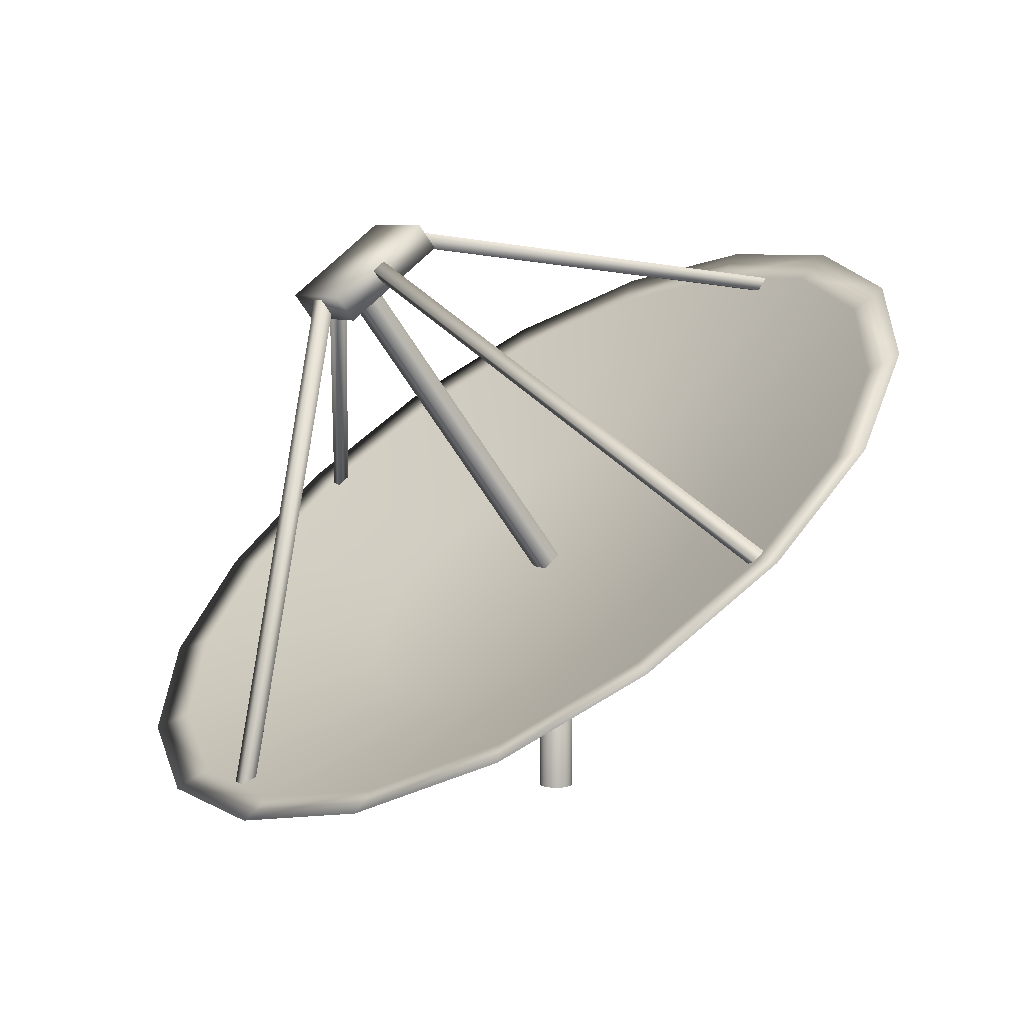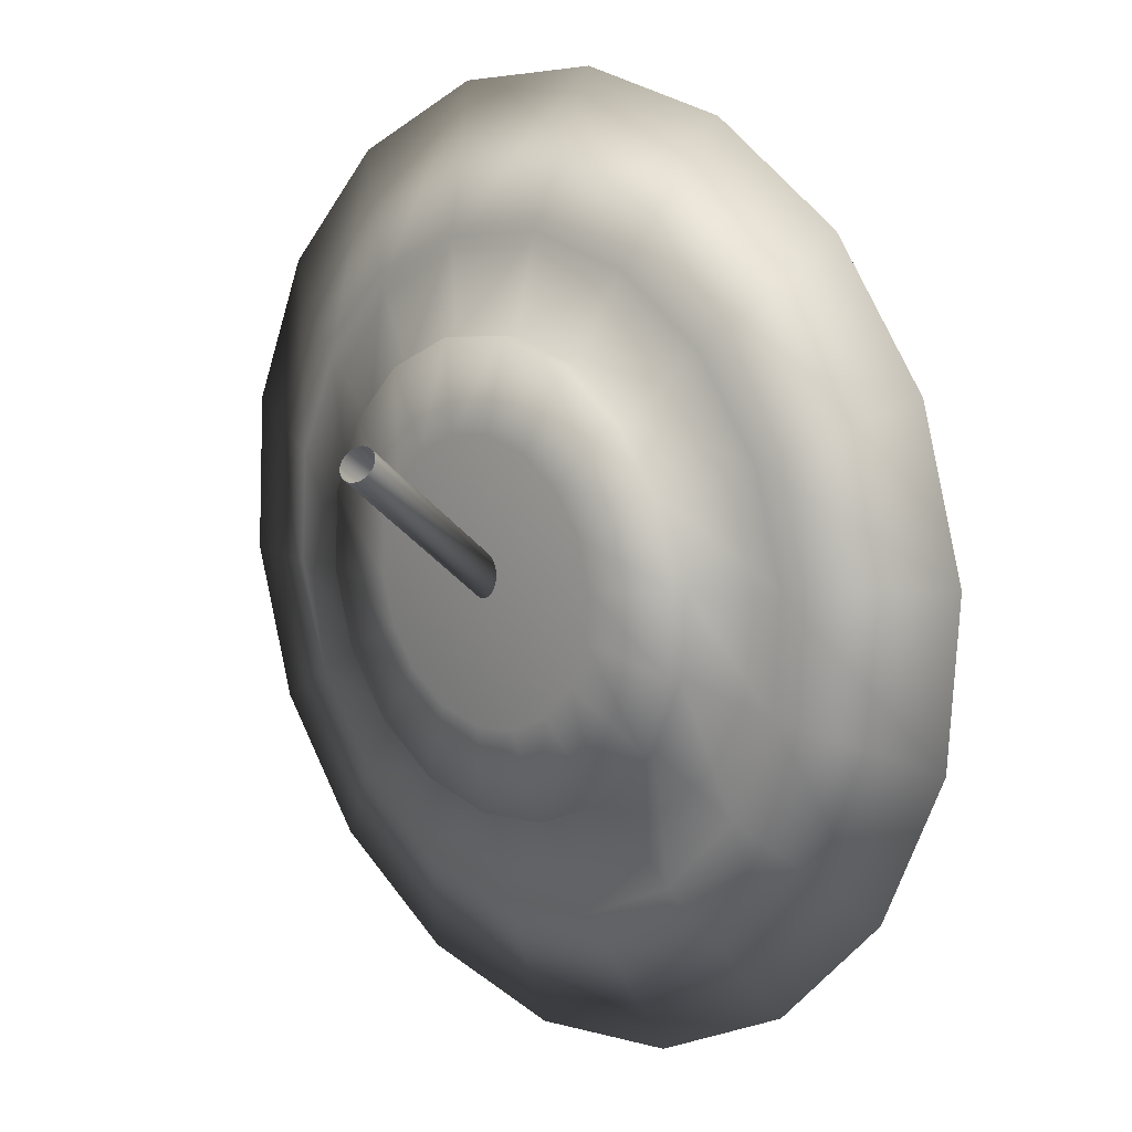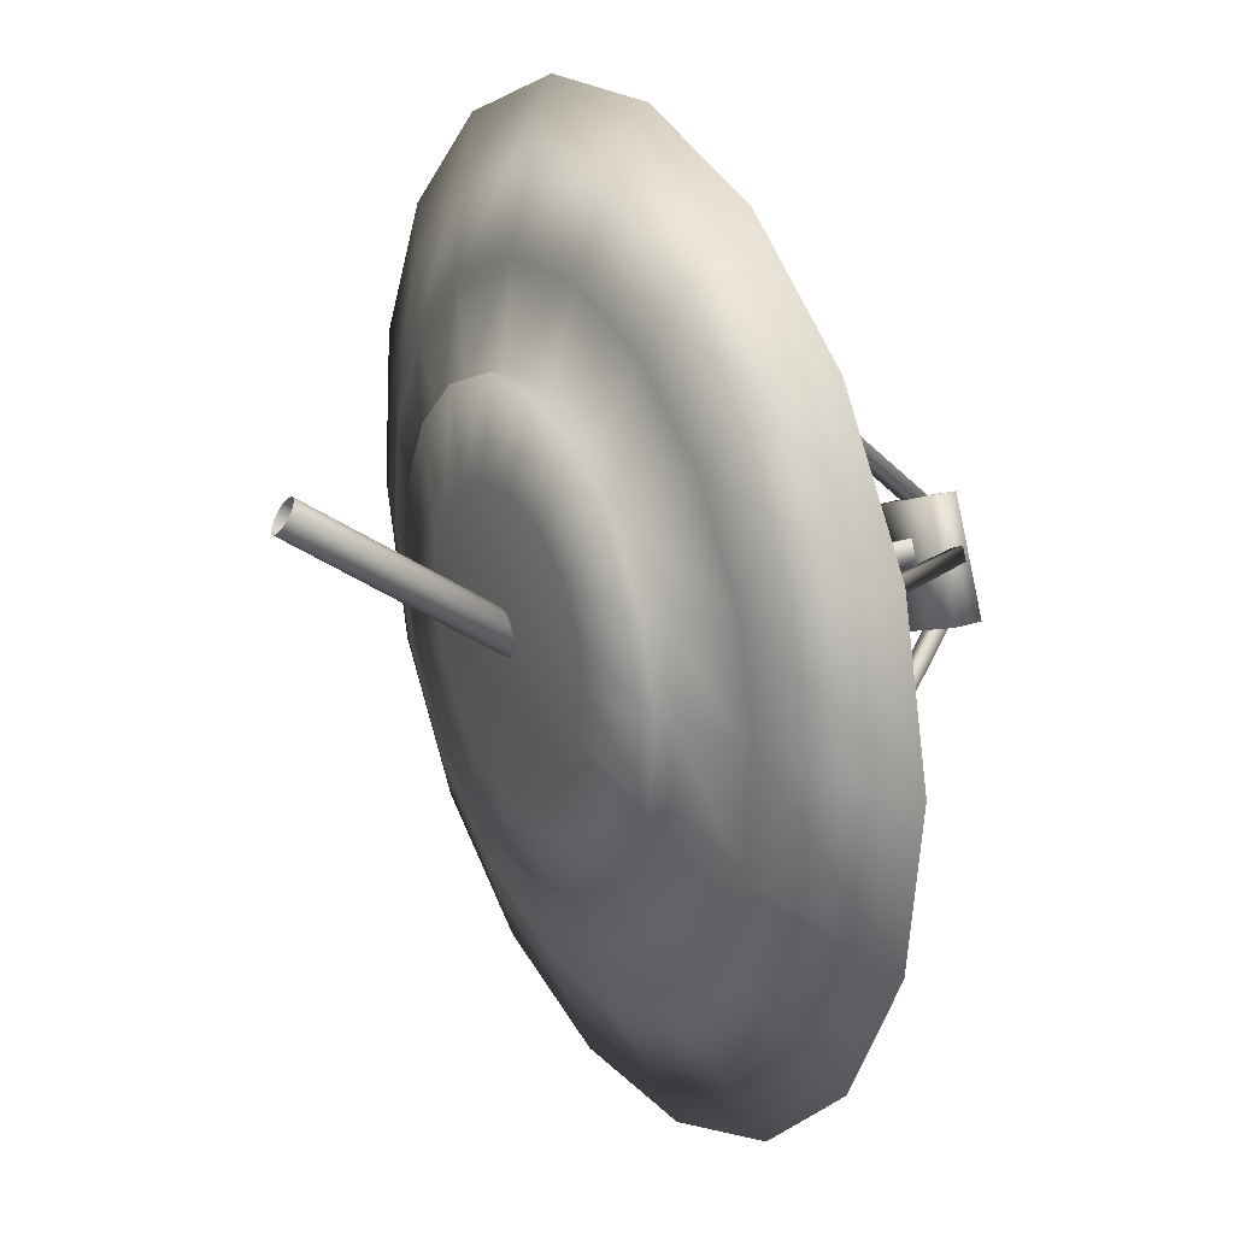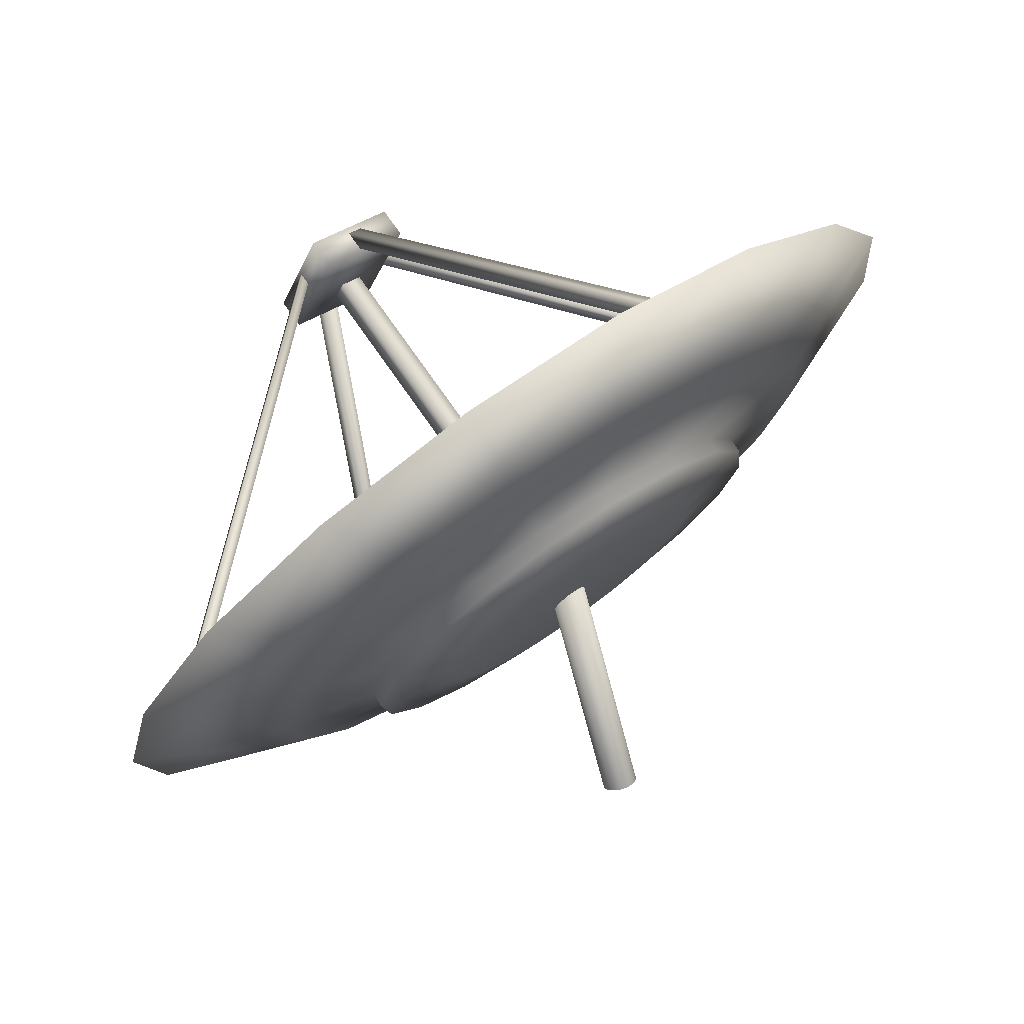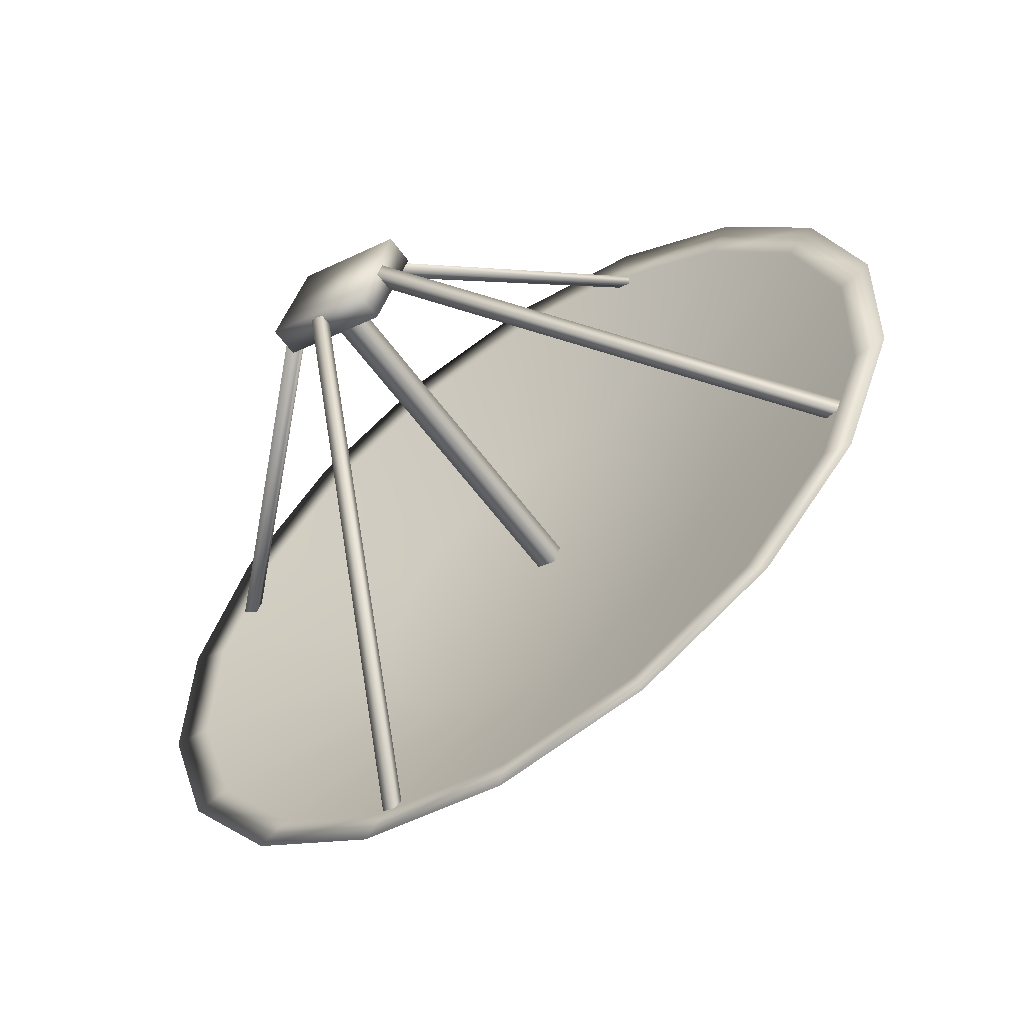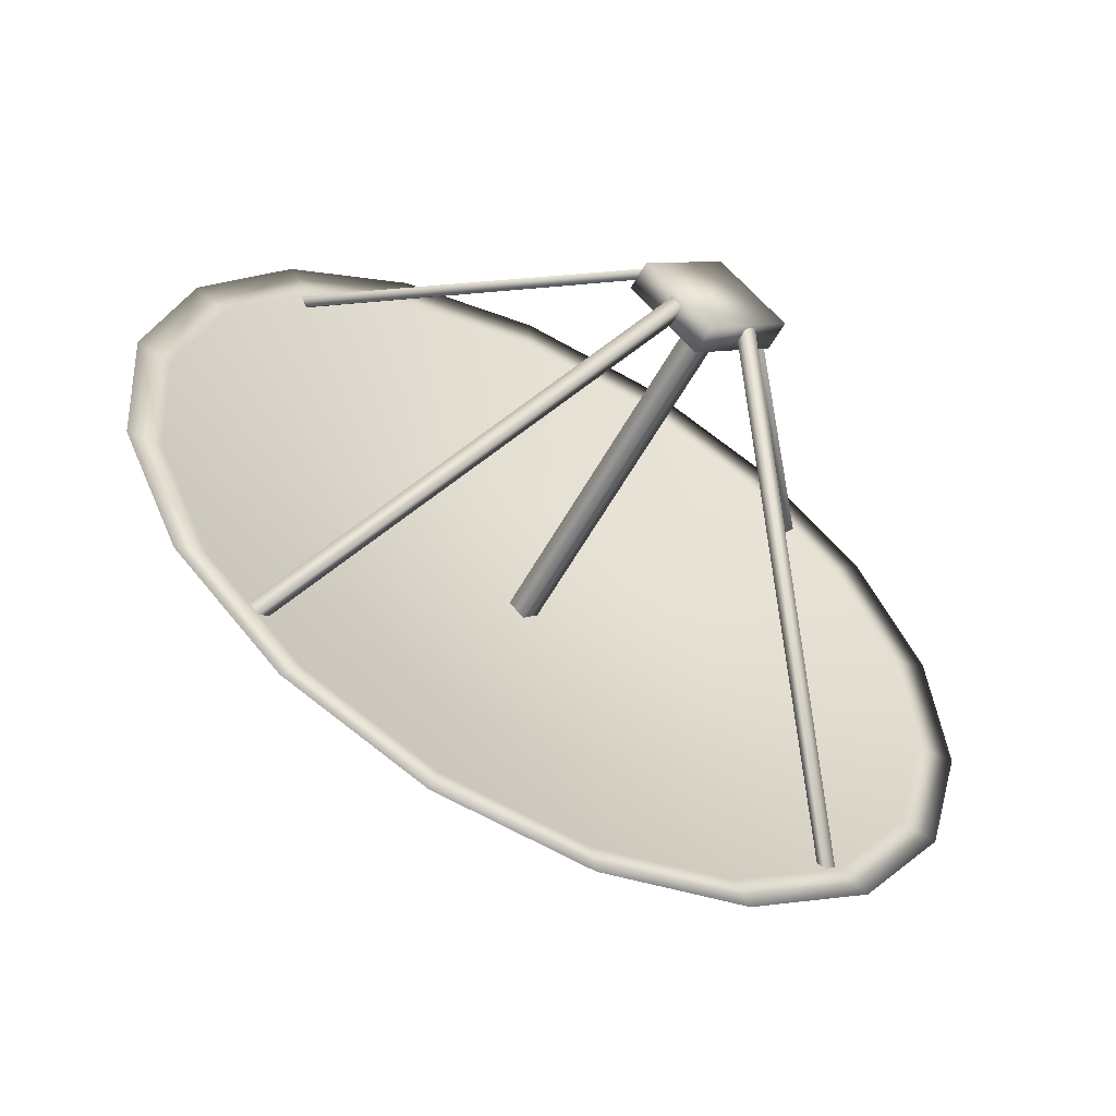
<metadata>
{"format":"obj","ext":"obj","renderer":"f3d","projection":"perspective","resolution":1024,"background":"white","views":[{"elev":6.7,"azim":97.6,"up":"+Y"},{"elev":-29.2,"azim":27.7,"up":"+Z"},{"elev":-48.4,"azim":54.3,"up":"+Z"},{"elev":-69.2,"azim":-165.4,"up":"+Z"},{"elev":44.9,"azim":147.0,"up":"+Y"},{"elev":58.2,"azim":-88.6,"up":"+Y"}]}
</metadata>
<code>
v  -5.639 18.31 0.5985
v  -5.616 18.31 0.3668
v  -5.639 18.31 0.1352
v  -5.707 18.31 -0.0876
v  -5.816 18.31 -0.2929
v  -5.964 18.31 -0.4728
v  -6.144 18.31 -0.6205
v  -6.349 18.31 -0.7302
v  -6.572 18.31 -0.7978
v  -6.804 18.31 -0.8206
v  -7.035 18.31 -0.7978
v  -7.258 18.31 -0.7302
v  -7.463 18.31 -0.6205
v  -7.644 18.31 -0.4728
v  -7.791 18.31 -0.2929
v  -7.901 18.31 -0.0876
v  -7.968 18.31 0.1352
v  -7.991 18.31 0.3668
v  -7.968 18.31 0.5985
v  -7.901 18.31 0.8212
v  -7.791 18.31 1.026
v  -7.644 18.31 1.206
v  -7.463 18.31 1.354
v  -7.258 18.31 1.464
v  -7.035 18.31 1.532
v  -6.804 18.31 1.554
v  -6.572 18.31 1.532
v  -6.349 18.31 1.464
v  -6.144 18.31 1.354
v  -5.964 18.31 1.206
v  -5.816 18.31 1.026
v  -5.707 18.31 0.8212
v  -5.616 1.427 0.3668
v  -5.639 1.427 0.1352
v  -5.707 1.427 -0.0876
v  -5.816 1.427 -0.2929
v  -5.964 1.427 -0.4728
v  -6.144 1.427 -0.6205
v  -6.349 1.427 -0.7302
v  -6.572 1.427 -0.7978
v  -6.804 1.427 -0.8206
v  -7.035 1.427 -0.7978
v  -7.258 1.427 -0.7302
v  -7.463 1.427 -0.6205
v  -7.644 1.427 -0.4728
v  -7.791 1.427 -0.2929
v  -7.901 1.427 -0.0876
v  -7.968 1.427 0.1352
v  -7.991 1.427 0.3668
v  -7.968 1.427 0.5985
v  -7.901 1.427 0.8212
v  -7.791 1.427 1.026
v  -7.644 1.427 1.206
v  -7.463 1.427 1.354
v  -7.258 1.427 1.464
v  -7.035 1.427 1.532
v  -6.804 1.427 1.554
v  -6.572 1.427 1.532
v  -6.349 1.427 1.464
v  -6.144 1.427 1.354
v  -5.964 1.427 1.206
v  -5.816 1.427 1.026
v  -5.707 1.427 0.8212
v  -5.639 1.427 0.5985
v  -15.32 18.29 3.591
v  -15.48 19.98 0.8669
v  -14.63 21.23 -1.961
v  -12.86 21.9 -4.551
v  -10.38 21.9 -6.591
v  -7.501 21.23 -7.834
v  -4.562 19.98 -8.132
v  -1.92 18.29 -7.447
v  0.1072 16.38 -5.863
v  1.274 14.46 -3.57
v  1.441 12.78 -0.846
v  0.5873 11.53 1.982
v  -1.184 10.86 4.572
v  -3.66 10.86 6.612
v  -6.541 11.53 7.855
v  -9.479 12.78 8.153
v  -12.12 14.46 7.468
v  -14.15 16.38 5.884
v  -18.37 17.16 10.13
v  -15.04 14 12.74
v  -14.66 14.88 13.2
v  -17.99 18.03 10.6
v  -10.69 11.23 13.87
v  -10.31 12.11 14.33
v  -5.853 9.173 13.38
v  -5.473 10.05 13.84
v  -1.112 8.078 11.33
v  -0.7312 8.953 11.79
v  2.962 8.078 7.975
v  3.343 8.953 8.437
v  5.878 9.173 3.713
v  6.258 10.05 4.175
v  7.283 11.23 -0.9409
v  7.664 12.11 -0.4789
v  7.009 14 -5.425
v  7.389 14.88 -4.963
v  5.088 17.16 -9.197
v  5.468 18.03 -8.736
v  1.752 20.31 -11.8
v  2.132 21.19 -11.34
v  -2.597 23.08 -12.93
v  -2.216 23.96 -12.47
v  -7.433 25.14 -12.44
v  -7.053 26.02 -11.98
v  -12.17 26.24 -10.39
v  -11.79 27.11 -9.933
v  -16.25 26.24 -7.038
v  -15.87 27.11 -6.576
v  -19.16 25.14 -2.776
v  -18.78 26.02 -2.314
v  -20.57 23.08 1.878
v  -20.19 23.96 2.34
v  -20.3 20.31 6.362
v  -19.91 21.19 6.824
v  -19.31 21.41 6.826
v  -17.45 18.36 10.48
v  -14.22 15.31 13
v  -10.02 12.63 14.09
v  -5.338 10.64 13.61
v  -0.7518 9.581 11.63
v  3.189 9.581 8.386
v  6.009 10.64 4.263
v  7.369 12.63 -0.2383
v  7.103 15.31 -4.575
v  5.245 18.36 -8.225
v  2.018 21.41 -10.75
v  -2.188 24.1 -11.84
v  -6.867 26.09 -11.36
v  -11.45 27.15 -9.383
v  -15.39 27.15 -6.136
v  -18.21 26.09 -2.013
v  -19.57 24.1 2.489
v  -17.62 14.56 18.79
v  -22.32 19.01 15.12
v  -11.49 10.66 20.38
v  -4.678 7.758 19.69
v  2.002 6.215 16.81
v  7.741 6.215 12.08
v  11.85 7.758 6.074
v  13.83 10.66 -0.4822
v  13.44 14.56 -6.798
v  10.73 19.01 -12.11
v  6.036 23.45 -15.79
v  -0.0903 27.35 -17.37
v  -6.904 30.25 -16.68
v  -13.58 31.8 -13.8
v  -19.32 31.8 -9.071
v  -23.43 30.25 -3.067
v  -25.41 27.35 3.489
v  -25.02 23.45 9.805
v  -21.45 15.69 28.46
v  -28.28 22.14 23.13
v  -12.55 10.01 30.77
v  -2.654 5.801 29.77
v  7.049 3.56 25.58
v  15.39 3.56 18.71
v  21.35 5.801 9.987
v  24.23 10.01 0.4639
v  23.67 15.69 -8.711
v  19.73 22.14 -16.43
v  12.91 28.59 -21.77
v  4.01 34.27 -24.07
v  -5.887 38.48 -23.07
v  -15.59 40.72 -18.88
v  -23.93 40.72 -12.01
v  -29.89 38.48 -3.29
v  -32.77 34.27 6.233
v  -32.21 28.59 15.41
v  -20.2 15.94 26.3
v  -26.48 21.88 21.4
v  -12.01 10.72 28.43
v  -2.908 6.847 27.5
v  6.019 4.785 23.65
v  13.69 4.785 17.33
v  19.18 6.847 9.304
v  21.82 10.72 0.542
v  21.31 15.94 -7.9
v  17.69 21.88 -15
v  11.41 27.82 -19.91
v  3.223 33.04 -22.03
v  -5.884 36.91 -21.11
v  -14.81 38.98 -17.26
v  -22.48 38.98 -10.94
v  -27.97 36.91 -2.912
v  -30.62 33.04 5.85
v  -30.1 27.82 14.29
v  5.542 37.82 15.75
v  6.316 37.82 15.11
v  5.685 37.85 14.34
v  4.91 37.85 14.97
v  9.521 4.744 20.74
v  10.3 4.74 20.11
v  9.664 4.772 19.33
v  8.889 4.776 19.97
v  6.233 40.48 10.78
v  5.81 40 10.64
v  6.304 39.39 11.26
v  6.728 39.87 11.41
v  17.04 22.45 -15.51
v  16.3 22.19 -15.17
v  16.79 21.58 -14.55
v  17.54 21.85 -14.89
v  1.99 39.78 15.47
v  2.099 39.29 14.9
v  1.589 39.89 14.29
v  1.48 40.38 14.86
v  -26.4 21.74 21.2
v  -25.84 21.64 20.64
v  -26.35 22.25 20.03
v  -26.91 22.34 20.59
v  3.702 41.34 7.662
v  7.747 36.48 12.57
v  2.881 36.48 16.58
v  -1.164 41.34 11.67
v  4.474 42.93 8.598
v  -0.3928 42.93 12.61
v  3.652 38.07 17.52
v  8.518 38.07 13.51
v  2.243 42.61 10.33
v  1.471 42.61 10.97
v  1.659 41.65 11.2
v  2.43 41.65 10.56
v  -18.19 38.94 -14.46
v  -18.96 38.94 -13.83
v  -18.77 37.99 -13.6
v  -18 37.99 -14.24
v  -5.854 18.86 0.1128
v  -7.012 18.86 1.067
v  2.631 38.74 12.77
v  3.788 38.74 11.82
v  -6.253 17.95 1.987
v  3.389 37.83 13.69
v  -5.096 17.95 1.033
v  4.547 37.83 12.74
o Sphere002
g Sphere002
f 1 2 3 4 5 6 7 8 9 10 11 12 13 14 15 16 17 18 19 20 21 22 23 24 25 26 27 28 29 30 31 32
f 33 34 3 2
f 34 35 4 3
f 35 36 5 4
f 36 37 6 5
f 37 38 7 6
f 38 39 8 7
f 39 40 9 8
f 40 41 10 9
f 41 42 11 10
f 42 43 12 11
f 43 44 13 12
f 44 45 14 13
f 45 46 15 14
f 46 47 16 15
f 47 48 17 16
f 48 49 18 17
f 49 50 19 18
f 50 51 20 19
f 51 52 21 20
f 52 53 22 21
f 53 54 23 22
f 54 55 24 23
f 55 56 25 24
f 56 57 26 25
f 57 58 27 26
f 58 59 28 27
f 59 60 29 28
f 60 61 30 29
f 61 62 31 30
f 62 63 32 31
f 63 64 1 32
f 64 33 2 1
f 65 66 67 68 69 70 71 72 73 74 75 76 77 78 79 80 81 82
f 83 84 85 86
f 84 87 88 85
f 87 89 90 88
f 89 91 92 90
f 91 93 94 92
f 93 95 96 94
f 95 97 98 96
f 97 99 100 98
f 99 101 102 100
f 101 103 104 102
f 103 105 106 104
f 105 107 108 106
f 107 109 110 108
f 109 111 112 110
f 111 113 114 112
f 113 115 116 114
f 115 117 118 116
f 117 83 86 118
f 119 120 121 122 123 124 125 126 127 128 129 130 131 132 133 134 135 136
f 86 85 137 138
f 85 88 139 137
f 88 90 140 139
f 90 92 141 140
f 92 94 142 141
f 94 96 143 142
f 96 98 144 143
f 98 100 145 144
f 100 102 146 145
f 102 104 147 146
f 104 106 148 147
f 106 108 149 148
f 108 110 150 149
f 110 112 151 150
f 112 114 152 151
f 114 116 153 152
f 116 118 154 153
f 118 86 138 154
f 138 137 155 156
f 137 139 157 155
f 139 140 158 157
f 140 141 159 158
f 141 142 160 159
f 142 143 161 160
f 143 144 162 161
f 144 145 163 162
f 145 146 164 163
f 146 147 165 164
f 147 148 166 165
f 148 149 167 166
f 149 150 168 167
f 150 151 169 168
f 151 152 170 169
f 152 153 171 170
f 153 154 172 171
f 154 138 156 172
f 156 155 173 174
f 155 157 175 173
f 157 158 176 175
f 158 159 177 176
f 159 160 178 177
f 160 161 179 178
f 161 162 180 179
f 162 163 181 180
f 163 164 182 181
f 164 165 183 182
f 165 166 184 183
f 166 167 185 184
f 167 168 186 185
f 168 169 187 186
f 169 170 188 187
f 170 171 189 188
f 171 172 190 189
f 172 156 174 190
f 174 173 121 120
f 173 175 122 121
f 175 176 123 122
f 176 177 124 123
f 177 178 125 124
f 178 179 126 125
f 179 180 127 126
f 180 181 128 127
f 181 182 129 128
f 182 183 130 129
f 183 184 131 130
f 184 185 132 131
f 185 186 133 132
f 186 187 134 133
f 187 188 135 134
f 188 189 136 135
f 189 190 119 136
f 190 174 120 119
f 84 83 82 81
f 83 117 65 82
f 117 115 66 65
f 115 113 67 66
f 113 111 68 67
f 111 109 69 68
f 109 107 70 69
f 107 105 71 70
f 105 103 72 71
f 103 101 73 72
f 101 99 74 73
f 99 97 75 74
f 97 95 76 75
f 95 93 77 76
f 93 91 78 77
f 91 89 79 78
f 89 87 80 79
f 87 84 81 80
f 191 192 193 194
f 195 196 192 191
f 196 197 193 192
f 197 198 194 193
f 198 195 191 194
f 199 200 201 202
f 203 204 200 199
f 204 205 201 200
f 205 206 202 201
f 206 203 199 202
f 207 208 209 210
f 211 212 208 207
f 212 213 209 208
f 213 214 210 209
f 214 211 207 210
f 215 216 217 218
f 219 220 221 222
f 215 218 220 219
f 218 217 221 220
f 217 216 222 221
f 216 215 219 222
f 223 224 225 226
f 227 228 224 223
f 228 229 225 224
f 229 230 226 225
f 230 227 223 226
f 231 232 233 234
f 232 235 236 233
f 235 237 238 236
f 237 231 234 238

</code>
